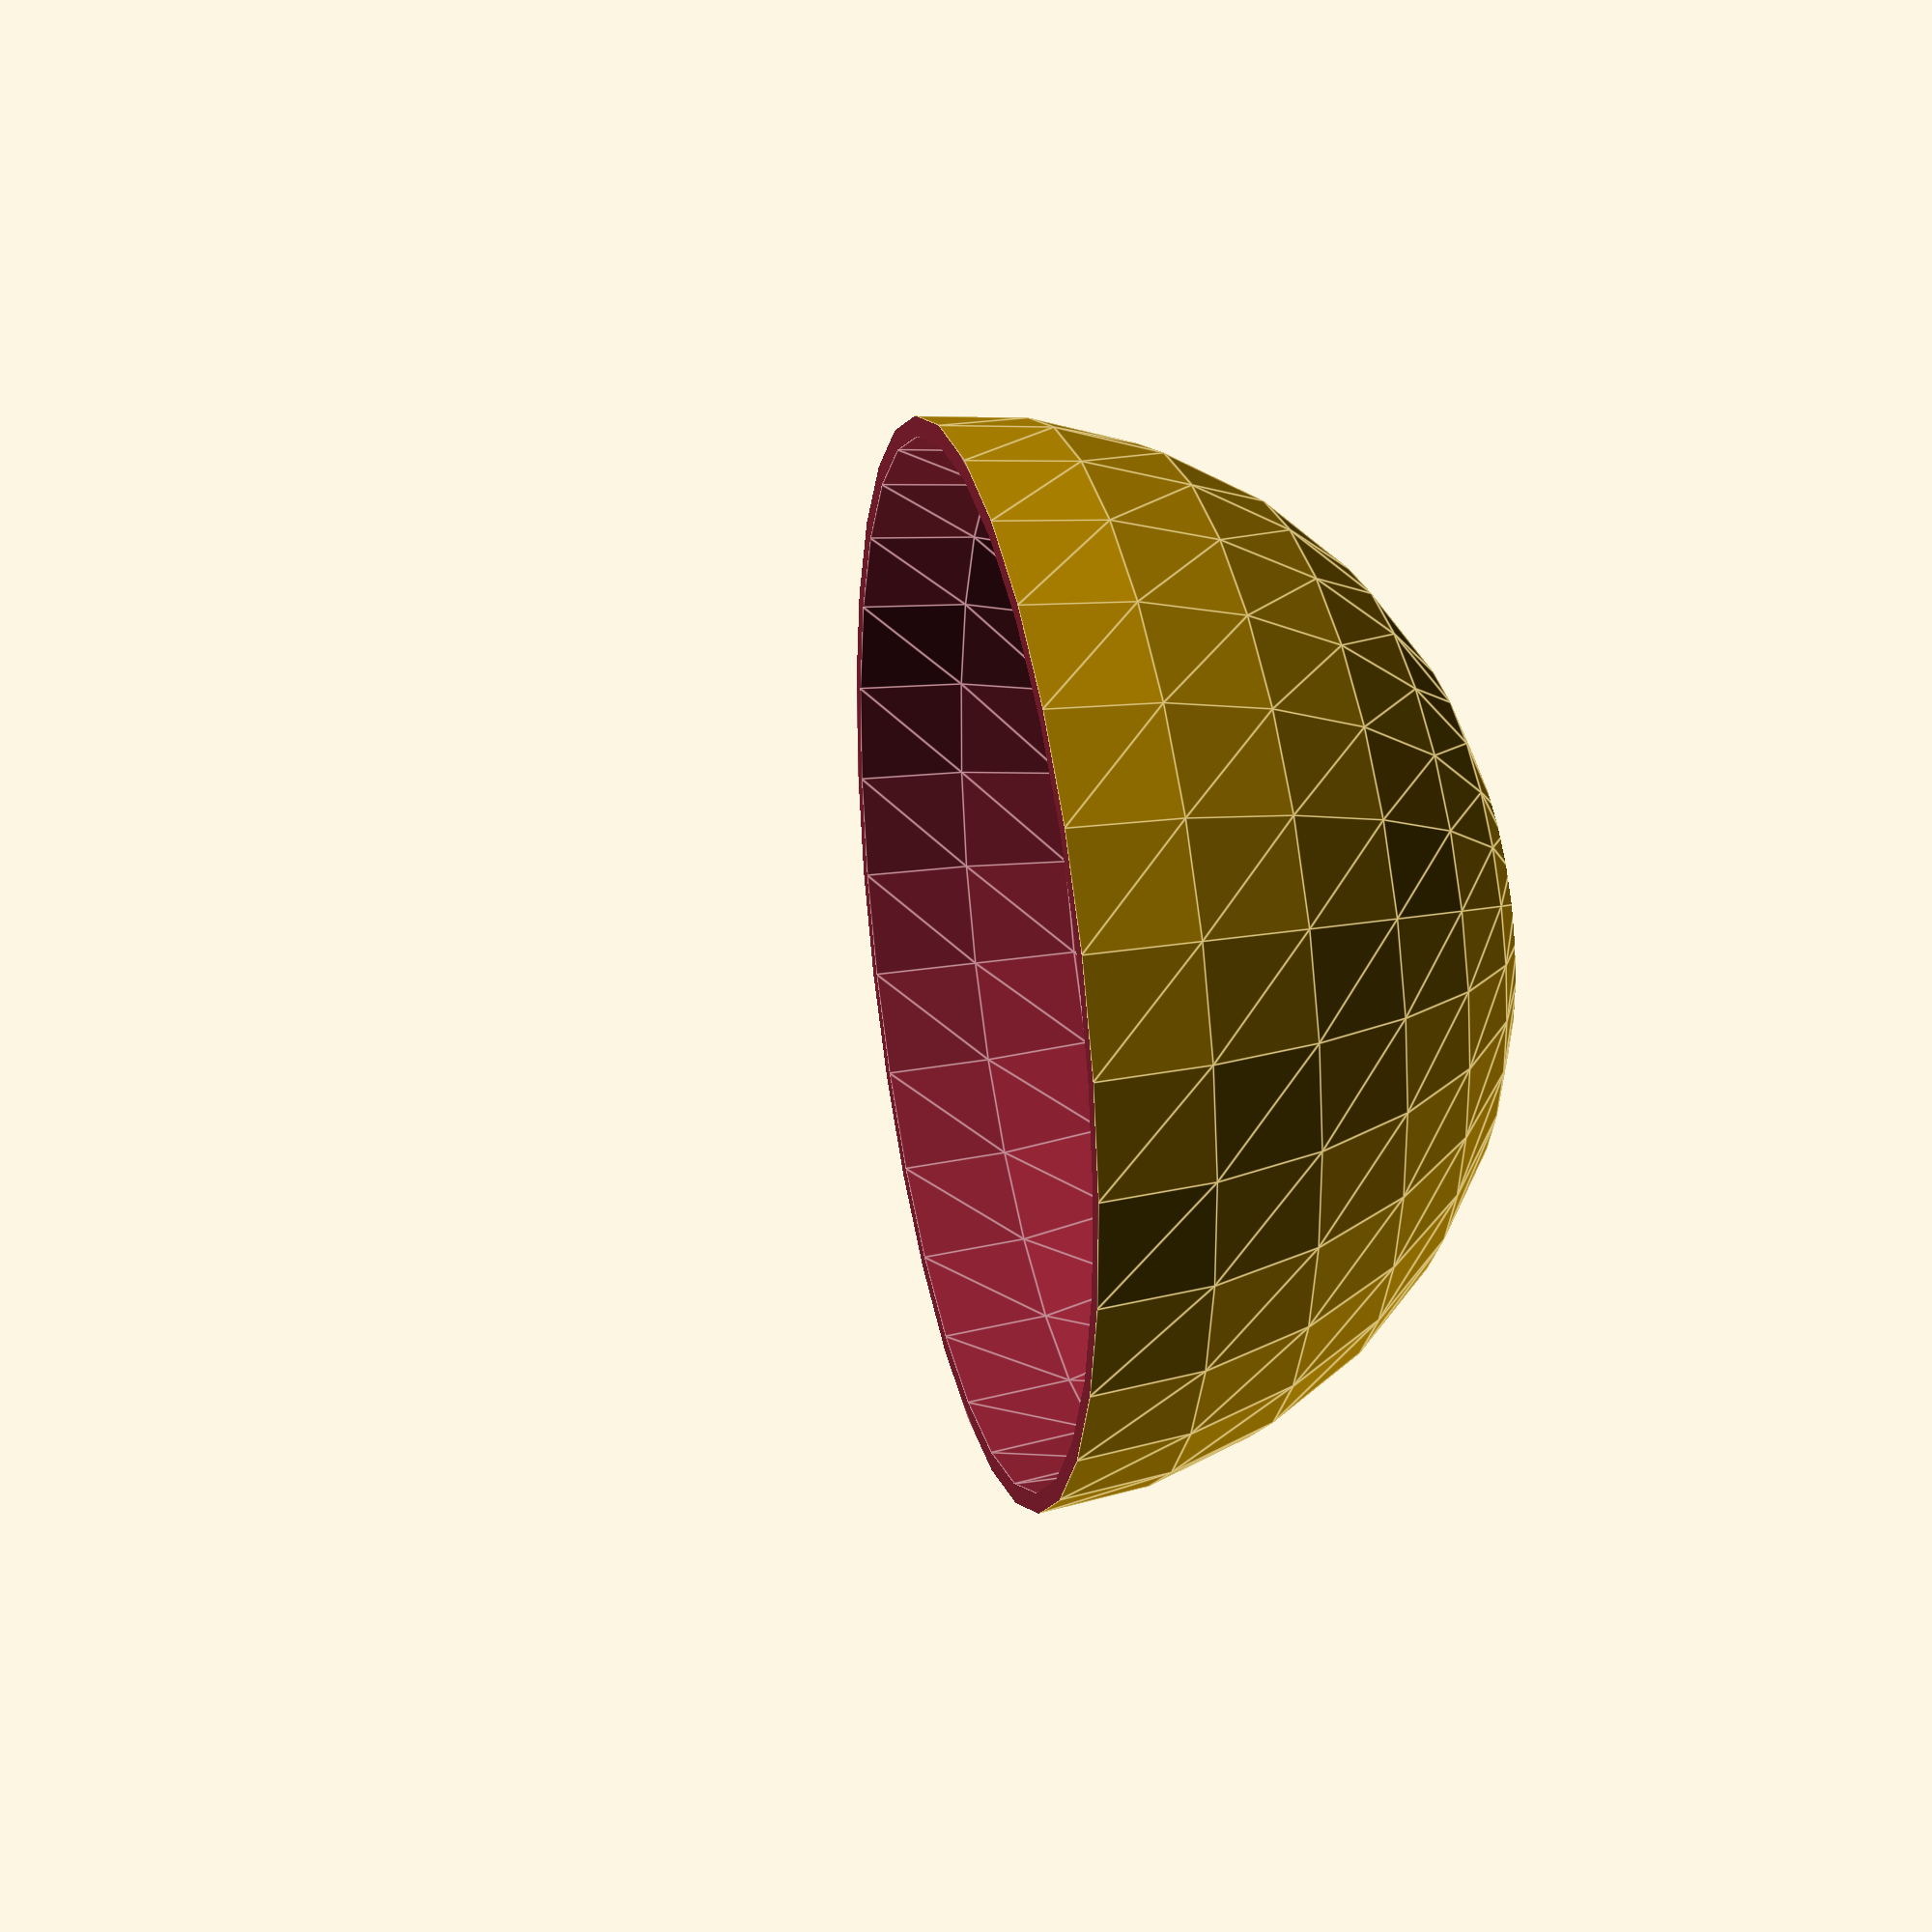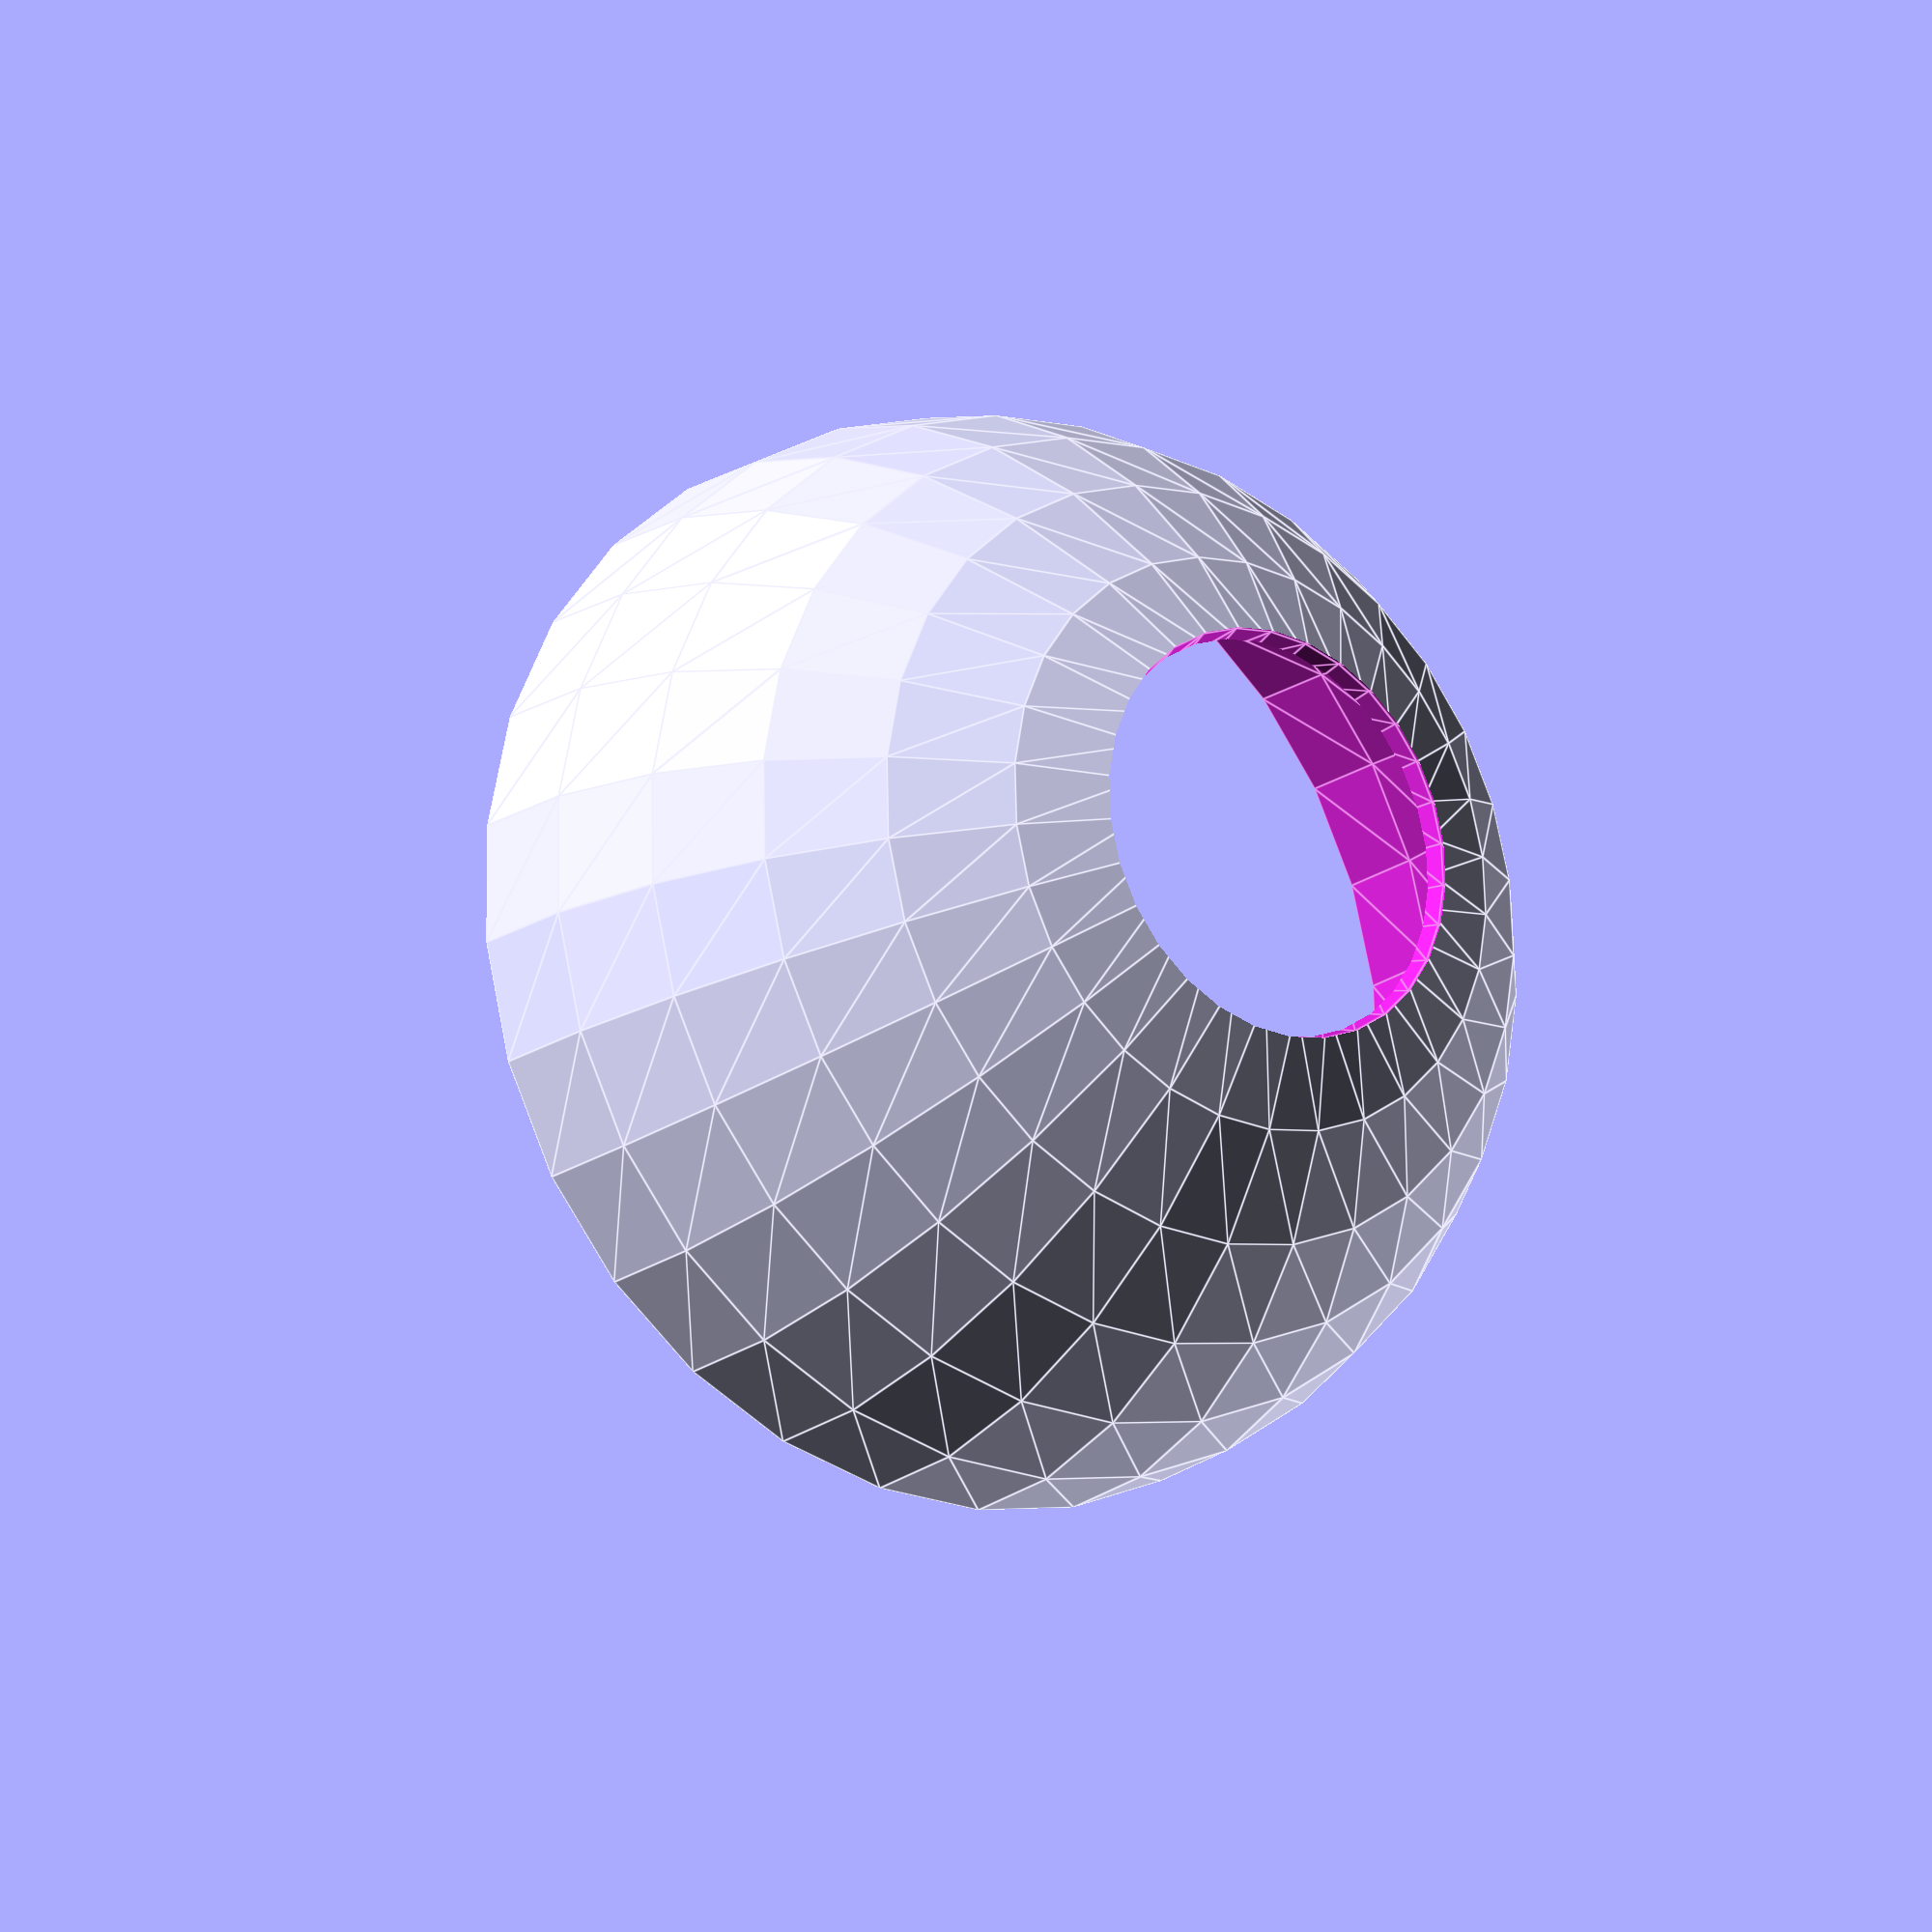
<openscad>
box_width_in_onions = 2;
box_length_in_onions = 2;
onion_size = 55;
step_between_onions = 5;
root_diameter = 15;
green_diameter = 20;
compressor_diameter = 6;
sphere_sides = 30;

mode = "onion_cup"; // box, box_top, onion_cup

module box(box_width_in_onions, onion_size, step_between_onions) {
    width = box_width_in_onions * (onion_size + step_between_onions) + 5;
    length = box_length_in_onions * (onion_size + step_between_onions) + 5;
    height = onion_size / 2 + 5;

    difference() {
        cube([width, length, height], center=true);

        translate([0, 0, 1.2]) {
            cube([width - 1, length - 1, height], center=true);
        }

        translate([0, width / 2, height / 2 - 5]) {
            rotate([90, 0, 0]) {
                cylinder($fn=20, h=3, d=compressor_diameter, center=true);
            }
        }
    }
};

module box_top(box_width_in_onions, onion_size, step_between_onions) {
    width = box_width_in_onions * (onion_size + step_between_onions) + 7;
    length = box_length_in_onions * (onion_size + step_between_onions) + 7;
    space = onion_size + step_between_onions;
    step = onion_size / 2 + step_between_onions;

    difference() {
        union() {
            cube([width, length, 1.5], center=false);

            for (i = [0 : box_width_in_onions-1]) {
                for (j = [0 : box_length_in_onions-1]) {
                    translate([space * i + step, space * j + step, 0]) {
                        difference() {
                            sphere($fn=sphere_sides, d=onion_size);

                            translate([-onion_size / 2, -onion_size / 2, 0]) {
                                cube(size=onion_size, center=false);
                            }
                        }
                    }
                }
            }
        }

        for (i = [0 : box_width_in_onions-1]) {
            for (j = [0 : box_length_in_onions-1]) {
                onion_cup_hole(space * i + step, space * j + step, -onion_size / 2, root_diameter);
            }
        }
    }
};

module onion_cup() {
    difference() {
        union() {
            translate([0, 0, 0]) {
                difference() {
                    sphere($fn=sphere_sides, d=onion_size);

                    translate([0, 0, -onion_size / 2]) {
                        cube(size=onion_size, center=true);
                    }
                }
            }
        }

        onion_cup_hole(0, 0, onion_size / 2, green_diameter);
    }
};

module onion_cup_hole(x, y, z, diameter) {
    translate([x, y, 0]) {
        sphere($fn=sphere_sides, d=onion_size-2);
    }

    translate([x, y, z]) {
        sphere(d=diameter);
    }
};

if (mode == "box") {
    box(box_width_in_onions, onion_size, step_between_onions);
}
if (mode == "box_top") {
    box_top(box_width_in_onions, onion_size, step_between_onions);
}
if (mode == "onion_cup") {
    onion_cup();
}

</openscad>
<views>
elev=149.5 azim=90.9 roll=282.6 proj=p view=edges
elev=17.1 azim=244.5 roll=325.5 proj=p view=edges
</views>
